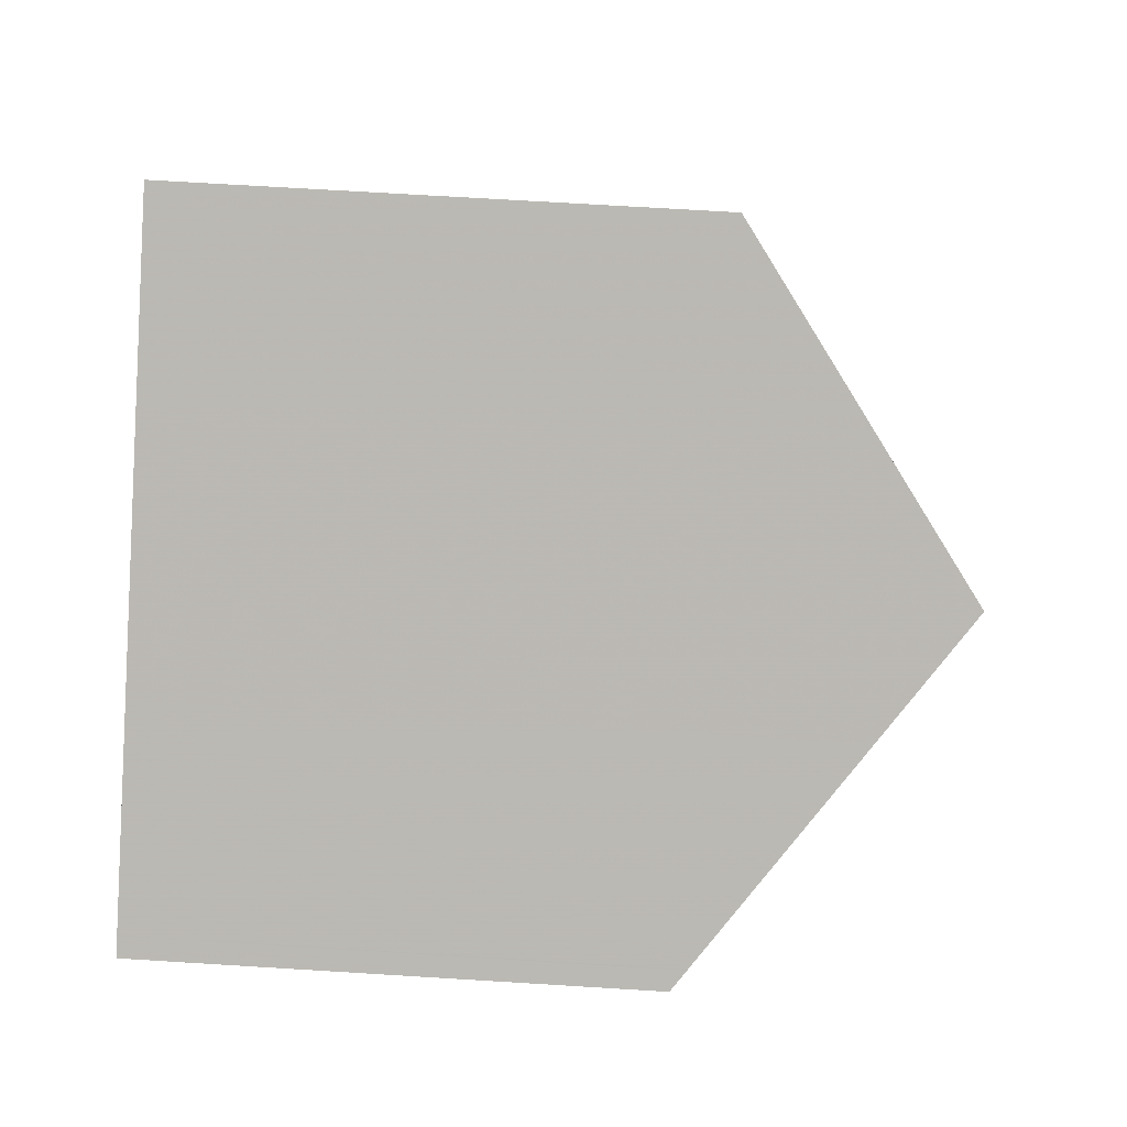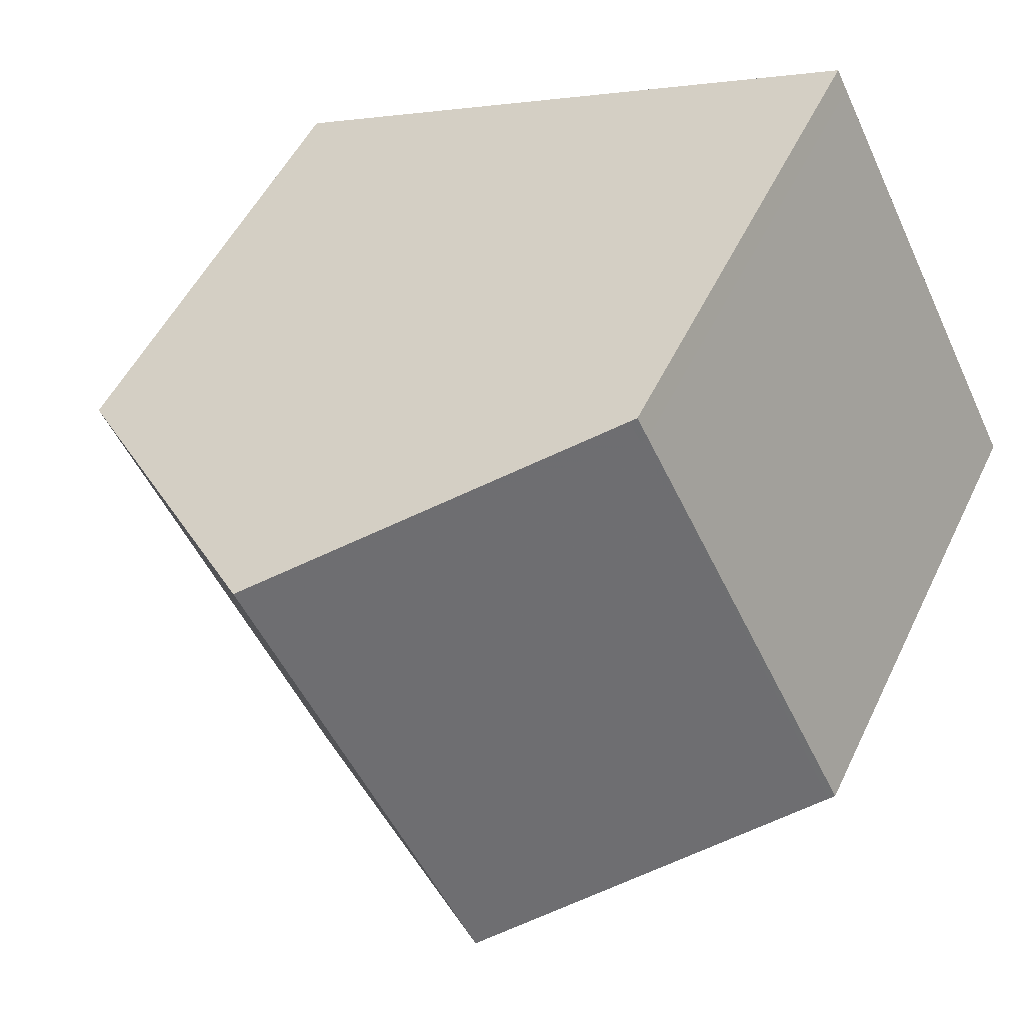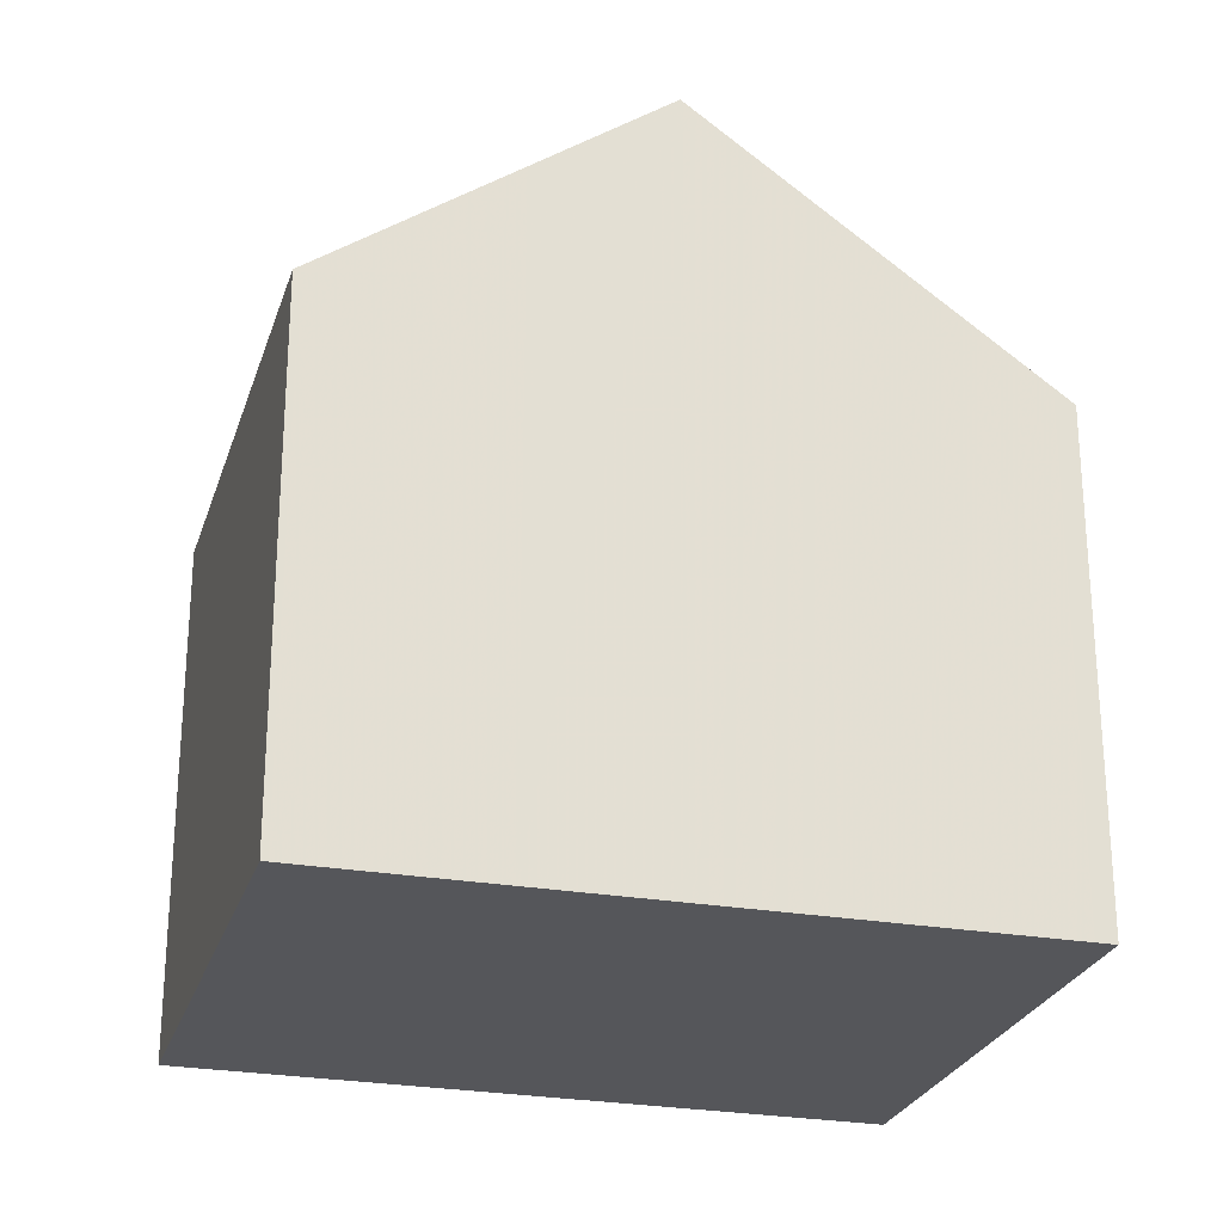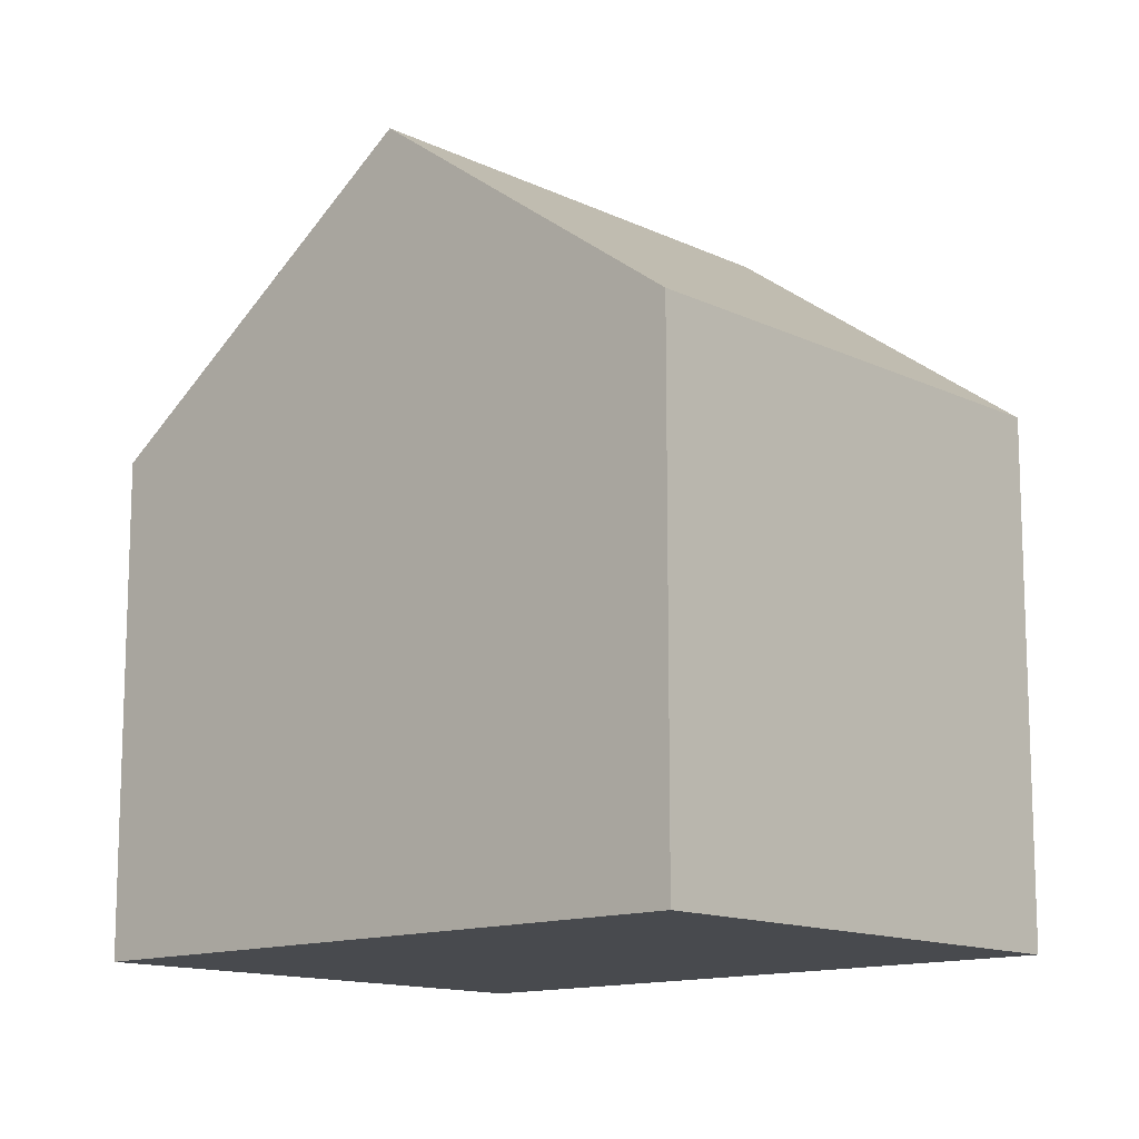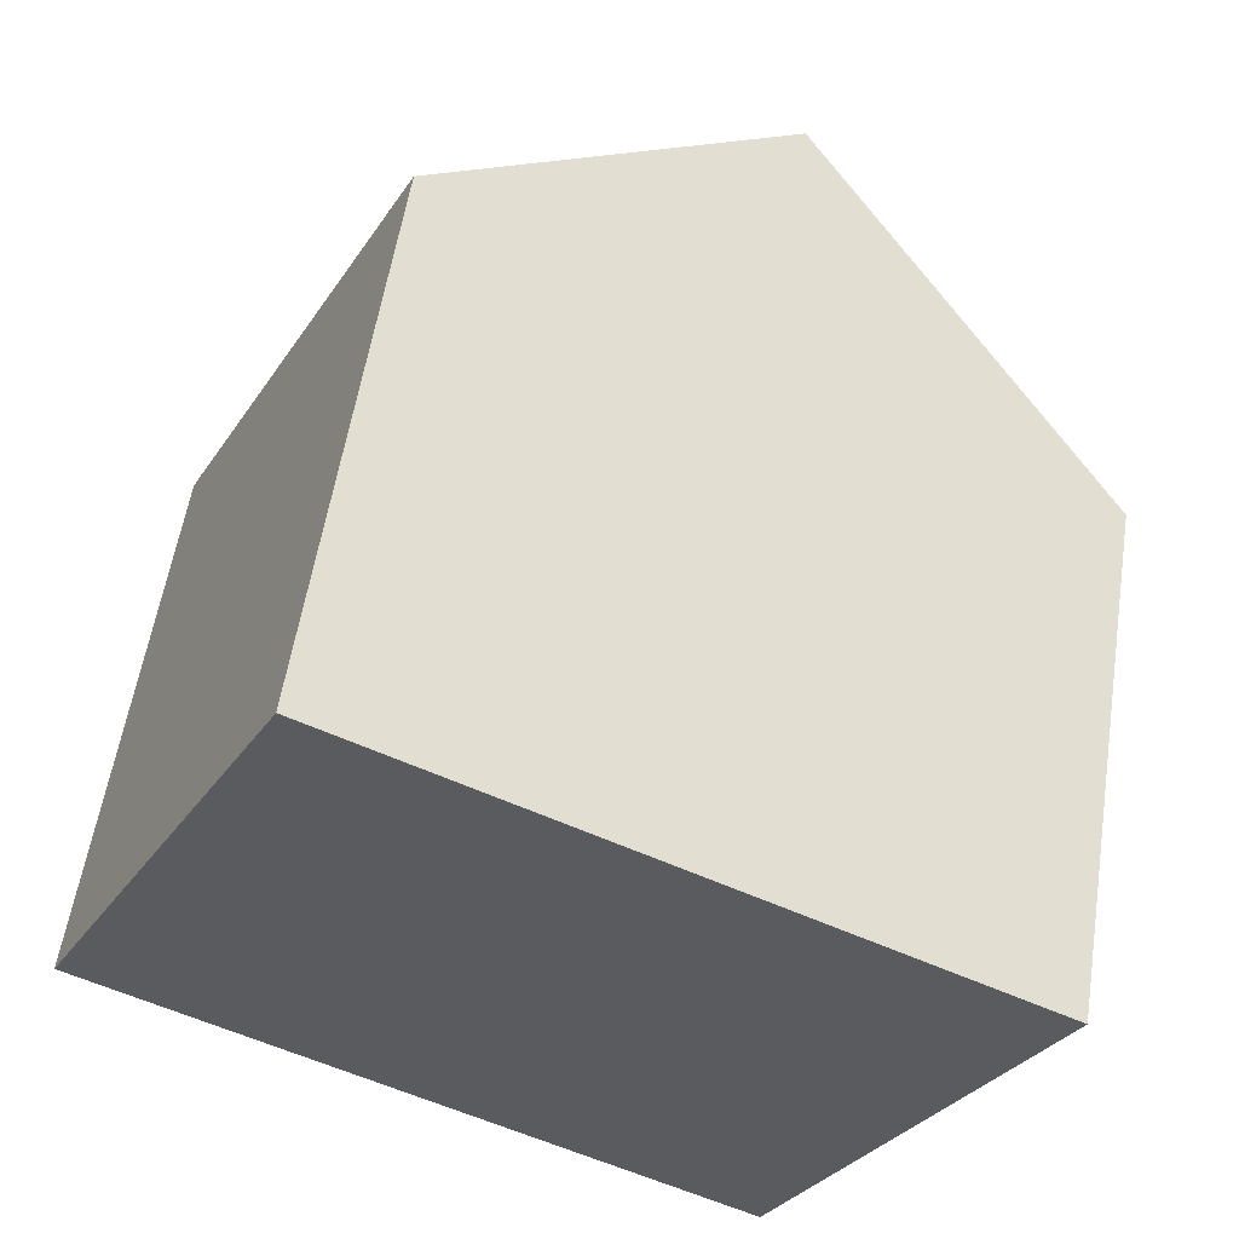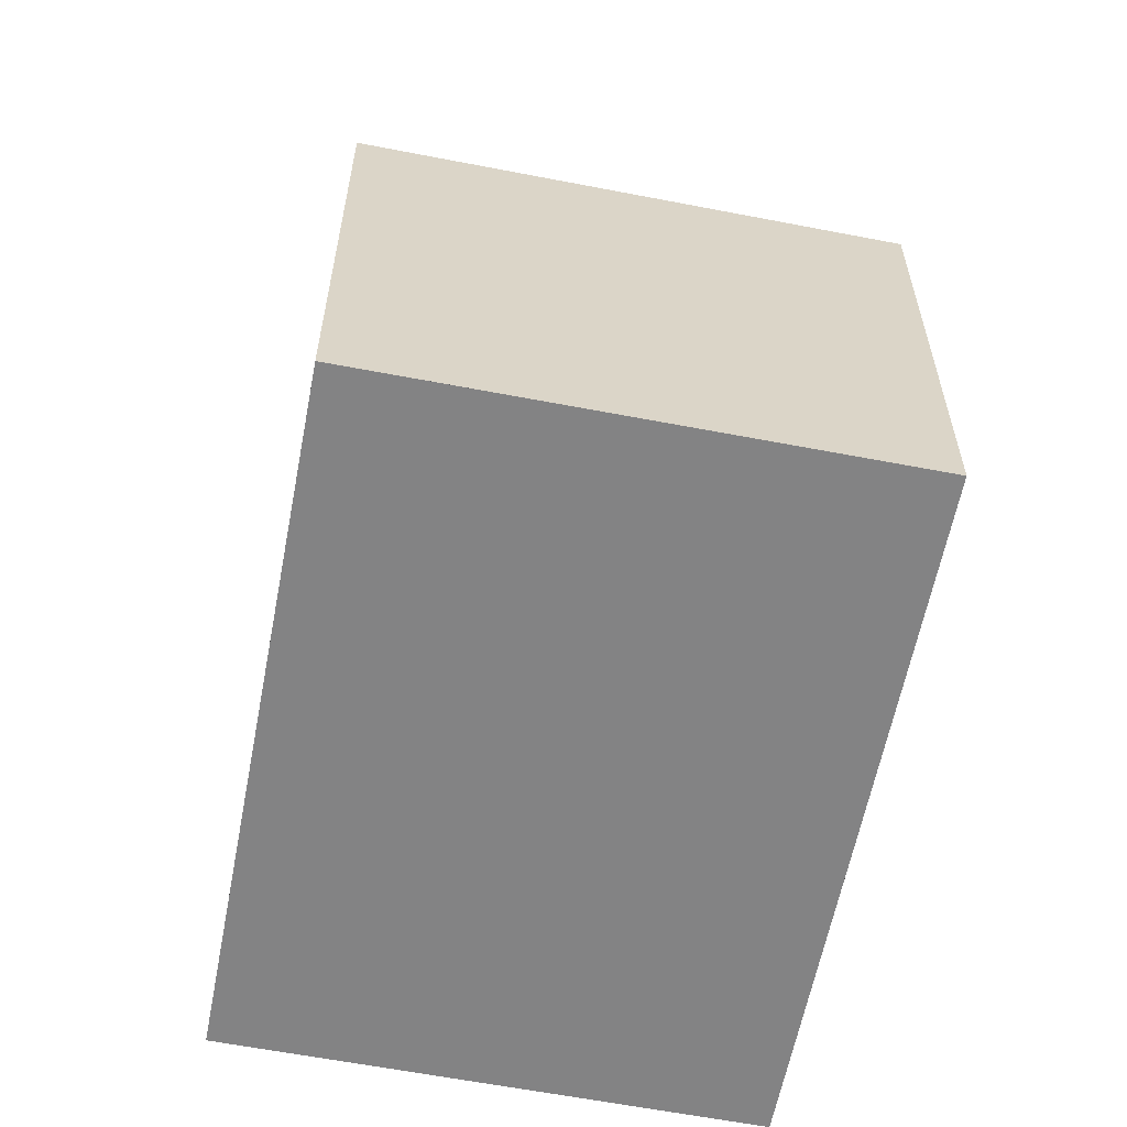
<metadata>
{"format":"obj","ext":"obj","renderer":"f3d","projection":"perspective","resolution":1024,"background":"white","views":[{"elev":70.4,"azim":-86.5,"up":"+Y"},{"elev":51.0,"azim":25.0,"up":"+Y"},{"elev":-25.9,"azim":-169.1,"up":"+Z"},{"elev":-13.1,"azim":69.1,"up":"+Z"},{"elev":56.3,"azim":-171.2,"up":"+Y"},{"elev":-61.1,"azim":-74.3,"up":"+Z"}]}
</metadata>
<code>
v -1837 -2052 6.39
v -1834 -2058 6.373
v -1841 -2062 6.082
v -1844 -2056 6.129
v -1840 -2054 9.272
v -1837 -2060 9.245
v -1836 -2059 7.992
v -1839 -2053 8.086
v -1839 -2053 8.081
v -1840 -2054 9.27
v -1836 -2052 6.389
v -1837 -2060 9.245
v -1840 -2054 9.272
v -1842 -2055 8.19
v -1839 -2060 8.102
v -1840 -2054 9.27
v -1841 -2055 8.186
v -1844 -2056 6.126
v -1844 -2056 6.306
v -1844 -2056 6.309
v -1841 -2062 6.262
v -1837 -2052 6.444
v -1836 -2052 6.444
v -1834 -2058 6.427
v -1844 -2056 6.317
v -1844 -2056 6.315
v -1841 -2062 6.28
v -1836 -2059 7.992
v -1837 -2060 9.245
v -1834 -2058 6.427
v -1837 -2060 9.245
v -1841 -2062 6.28
v -1841 -2062 6.262
v -1839 -2060 8.102
v -1841 -2062 6.082
v -1834 -2058 6.373
v -1836 -2052 6.389
v -1837 -2052 6.39
v -1837 -2052 0
v -1836 -2052 0
v -1834 -2058 6.427
v -1834 -2058 6.373
v -1834 -2058 0
v -1834 -2058 0
v -1841 -2062 6.082
v -1841 -2062 6.082
v -1841 -2062 0
v -1841 -2062 0
v -1844 -2056 6.309
v -1844 -2056 6.129
v -1844 -2056 0
v -1844 -2056 0
v -1839 -2053 8.086
v -1840 -2054 9.272
v -1840 -2054 0
v -1839 -2053 0
v -1837 -2060 9.245
v -1836 -2059 7.992
v -1836 -2059 0
v -1837 -2060 -1.776e-15
v -1837 -2052 6.444
v -1839 -2053 8.086
v -1839 -2053 0
v -1837 -2052 0
v -1834 -2058 6.373
v -1836 -2052 6.389
v -1836 -2052 0
v -1834 -2058 -8.882e-16
v -1839 -2060 8.102
v -1837 -2060 9.245
v -1837 -2060 -1.776e-15
v -1839 -2060 0
v -1840 -2054 9.272
v -1842 -2055 8.19
v -1842 -2055 0
v -1840 -2054 0
v -1841 -2062 6.28
v -1839 -2060 8.102
v -1839 -2060 0
v -1841 -2062 0
v -1844 -2056 6.129
v -1844 -2056 6.126
v -1844 -2056 0
v -1844 -2056 0
v -1844 -2056 6.317
v -1844 -2056 6.309
v -1844 -2056 0
v -1844 -2056 0
v -1841 -2062 6.082
v -1841 -2062 6.262
v -1841 -2062 0
v -1841 -2062 0
v -1837 -2052 6.39
v -1837 -2052 6.444
v -1837 -2052 0
v -1837 -2052 0
v -1836 -2059 7.992
v -1834 -2058 6.427
v -1834 -2058 0
v -1836 -2059 0
v -1842 -2055 8.19
v -1844 -2056 6.317
v -1844 -2056 0
v -1842 -2055 0
v -1841 -2062 6.262
v -1841 -2062 6.28
v -1841 -2062 0
v -1841 -2062 0
v -1844 -2056 6.126
v -1841 -2062 6.082
v -1841 -2062 0
v -1844 -2056 0
v -1834 -2058 6.373
v -1834 -2058 6.373
v -1834 -2058 -8.882e-16
v -1834 -2058 0
v -1841 -2062 0
v -1844 -2056 0
v -1837 -2052 0
v -1834 -2058 0
f 23 9 8 22
f 10 5 8 9
f 29 10 9 28
f 28 9 23 30
f 26 19 20 25
f 17 14 13 16
f 33 19 26 32
f 34 17 16 31
f 19 18 4 20
f 35 18 19 33
f 22 1 11 23
f 30 23 11 36
f 25 14 17 26
f 32 26 17 34
f 28 7 6 29
f 30 24 7 28
f 32 27 21 33
f 31 12 15 34
f 33 21 3 35
f 36 2 24 30
f 34 15 27 32
f 38 39 40 37
f 42 43 44 41
f 46 47 48 45
f 50 51 52 49
f 54 55 56 53
f 58 59 60 57
f 62 63 64 61
f 66 67 68 65
f 70 71 72 69
f 74 75 76 73
f 78 79 80 77
f 82 83 84 81
f 86 87 88 85
f 90 91 92 89
f 94 95 96 93
f 98 99 100 97
f 102 103 104 101
f 106 107 108 105
f 110 111 112 109
f 114 115 116 113
f 118 119 120 117

</code>
